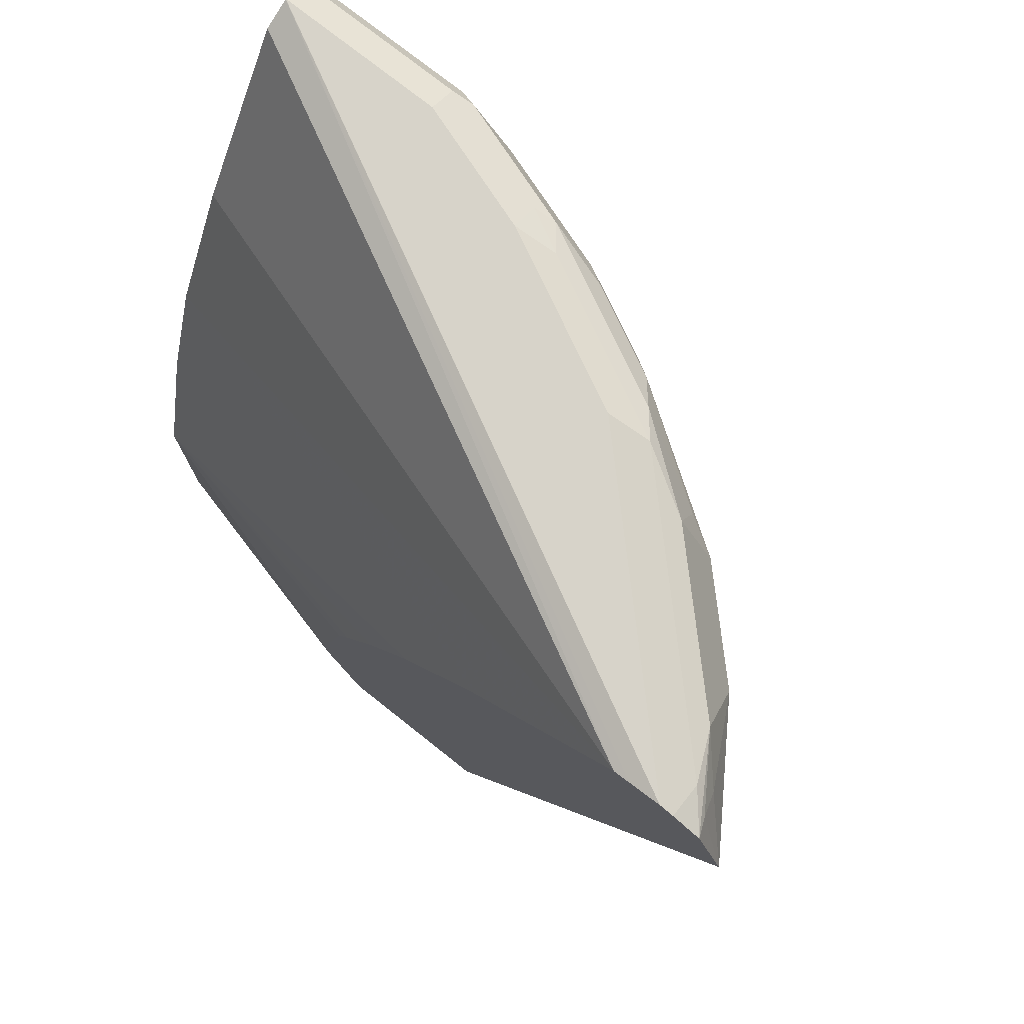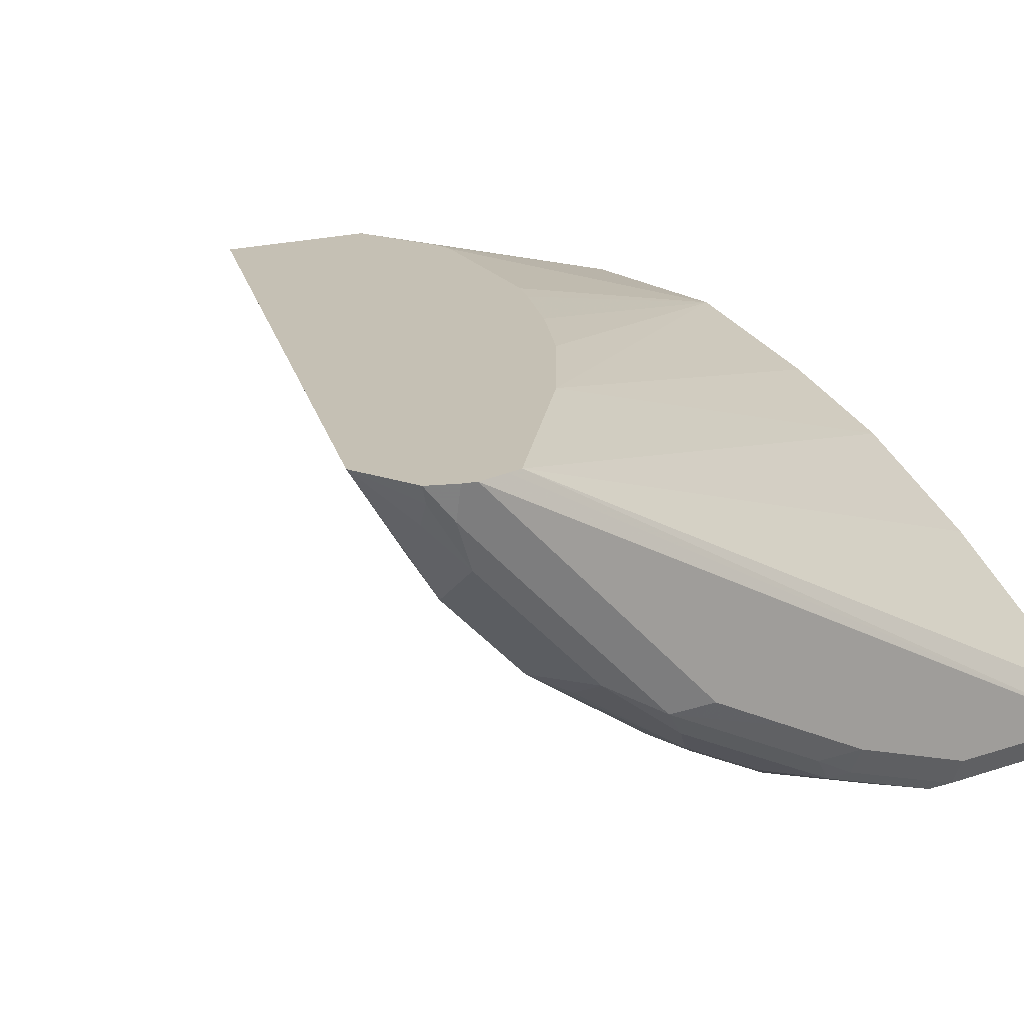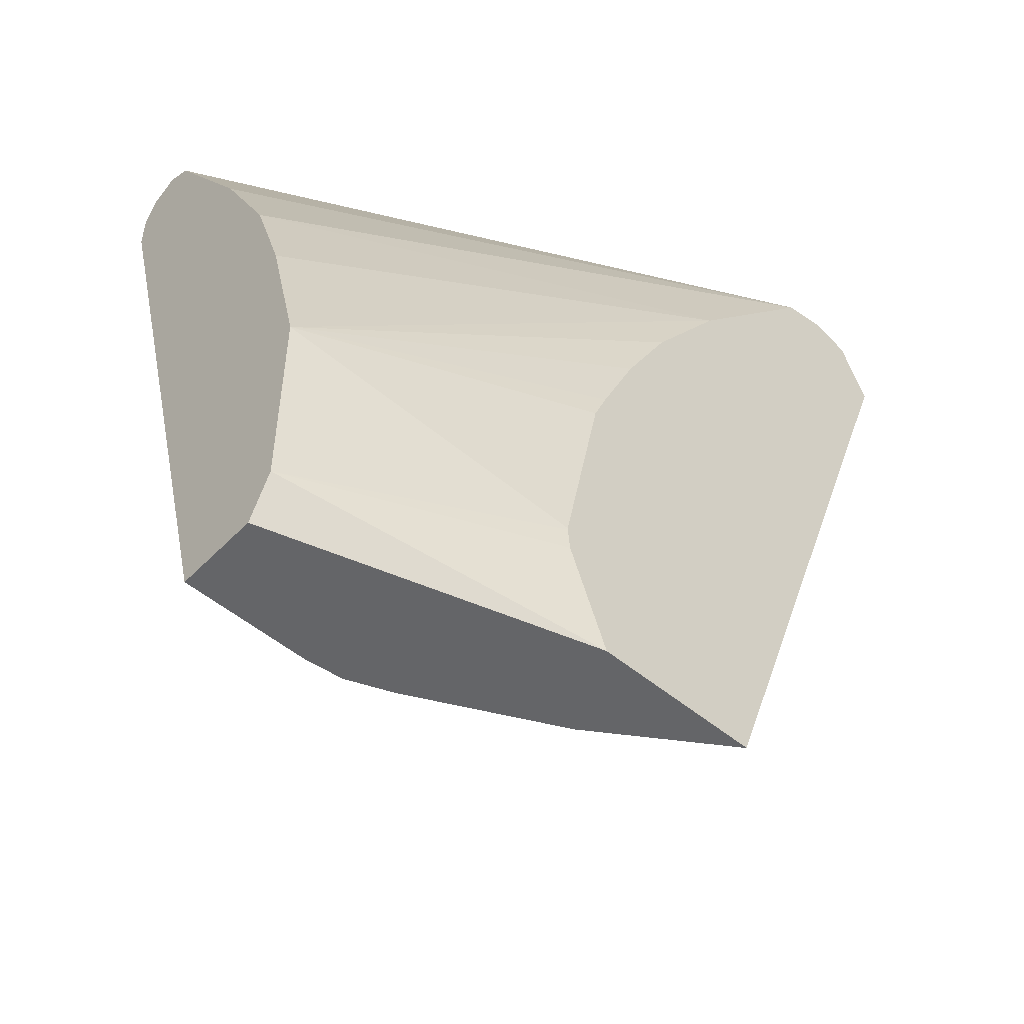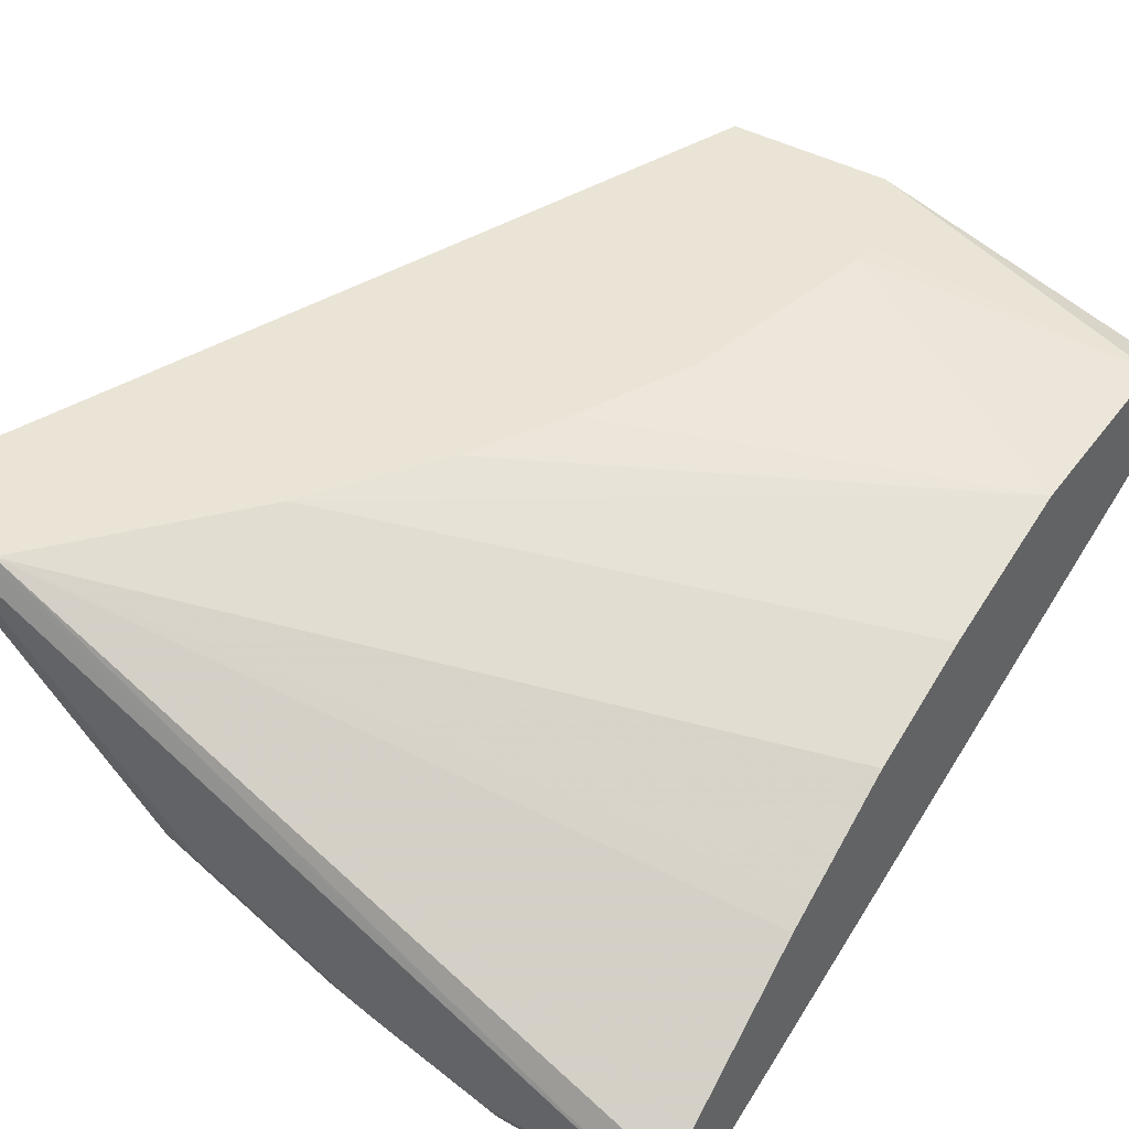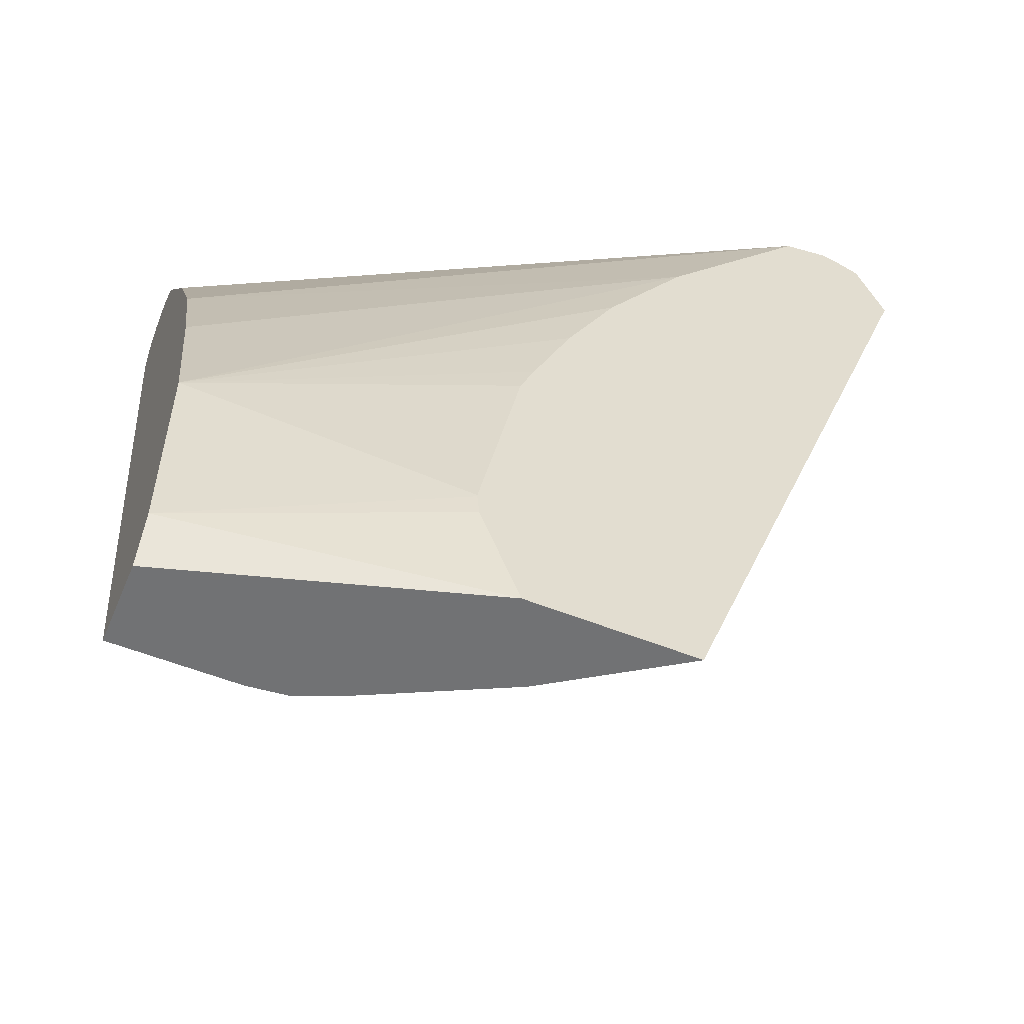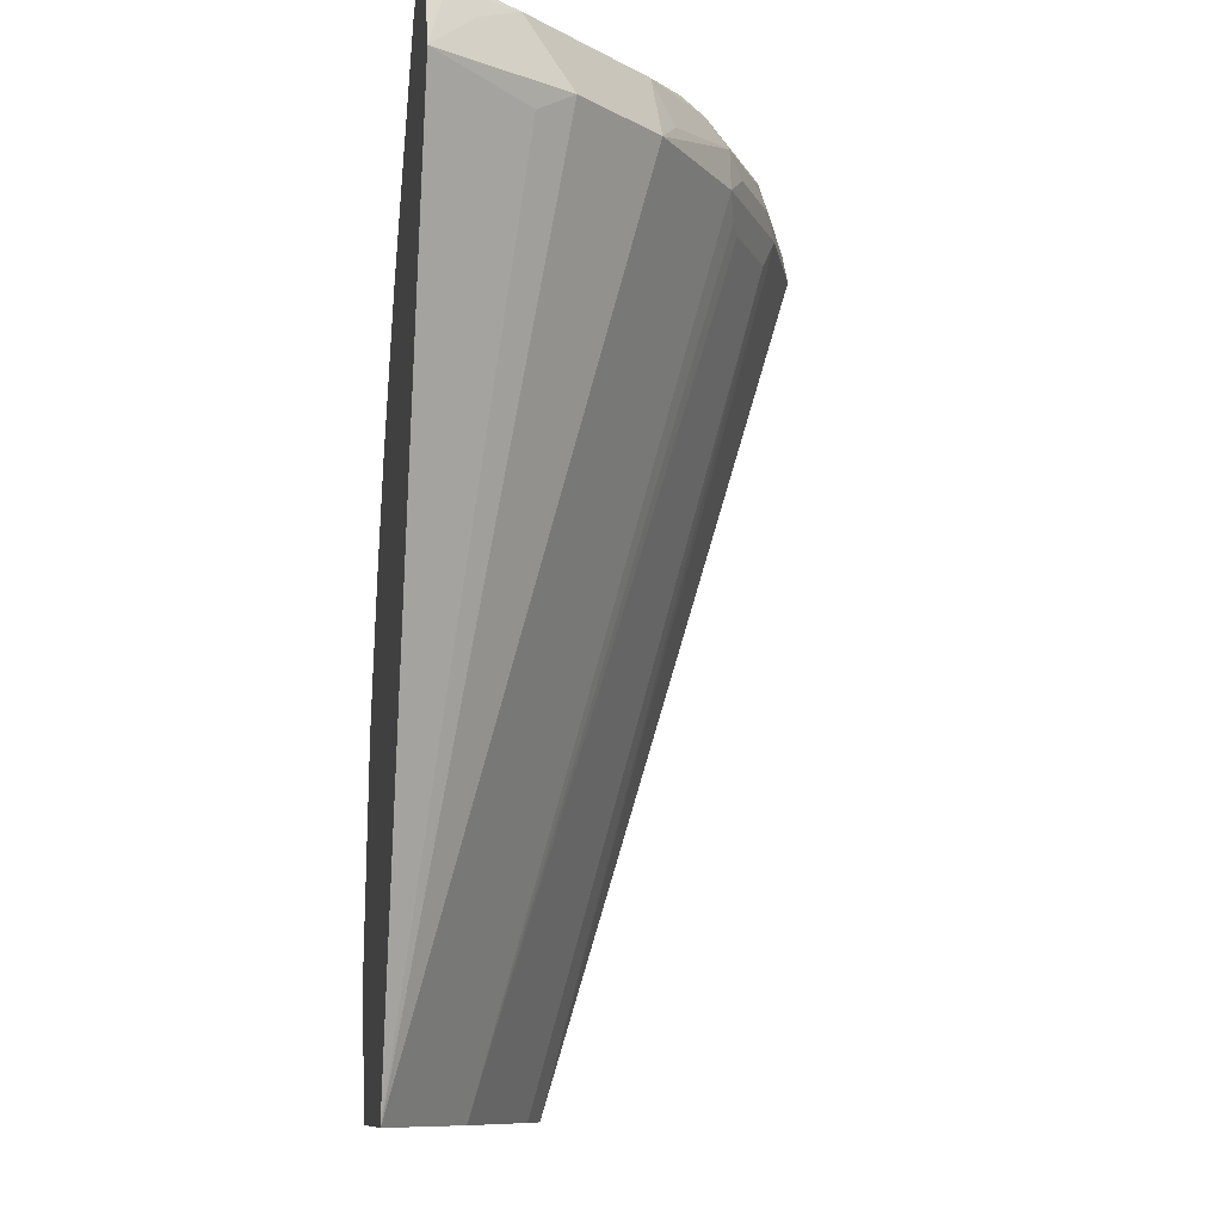
<metadata>
{"format":"obj","ext":"obj","renderer":"f3d","projection":"perspective","resolution":1024,"background":"white","views":[{"elev":76.4,"azim":38.3,"up":"+Y"},{"elev":18.2,"azim":147.3,"up":"+Z"},{"elev":-51.6,"azim":-42.2,"up":"+Y"},{"elev":42.5,"azim":-146.5,"up":"+Z"},{"elev":-55.5,"azim":-22.8,"up":"+Y"},{"elev":-9.8,"azim":80.6,"up":"+Y"}]}
</metadata>
<code>
v -6.585e-05 0.4868 -0.3038
v 0.05863 0.4868 -0.3038
v -6.585e-05 0.4868 -0.2647
v -6.585e-05 0.8598 -0.4104
v 4.33e-06 0.8599 -0.4104
v 0.07635 0.4868 -0.3019
v 0.09772 0.8599 -0.4104
v 0.1434 0.4868 -0.2213
v -6.585e-05 0.4951 -0.2606
v -6.585e-05 0.8793 -0.4104
v 0.09649 0.4868 -0.2938
v 0.1563 0.8599 -0.3909
v 0.1629 0.8468 -0.3843
v 0.07817 0.8794 -0.4104
v 0.1075 0.8696 -0.4055
v -6.585e-05 0.5081 -0.2541
v 0.2215 0.4868 -0.2213
v 0.1251 0.5355 -0.2213
v -6.585e-05 0.8924 -0.4039
v 4.33e-06 0.8794 -0.4104
v 0.09772 0.4868 -0.2932
v 0.1694 0.8599 -0.3843
v 0.1661 0.8696 -0.386
v 0.2019 0.8468 -0.3648
v 0.1499 0.4868 -0.2671
v 0.1108 0.4868 -0.2866
v 0.07817 0.8924 -0.4039
v 0.08796 0.8892 -0.4055
v -6.585e-05 0.5276 -0.2541
v 0.1241 0.5463 -0.2213
v 0.2215 0.4868 -0.2215
v 0.3584 0.8599 -0.2213
v -6.585e-05 0.8989 -0.3909
v 0.2215 0.8599 -0.3583
v 0.1466 0.8892 -0.386
v 0.1759 0.8794 -0.3786
v 0.2052 0.8696 -0.3664
v 0.2101 0.8501 -0.3615
v 0.1629 0.4868 -0.2606
v 0.07817 0.8989 -0.3909
v 0.1368 0.8924 -0.3843
v -6.585e-05 0.6058 -0.2541
v 0.1241 0.5472 -0.2213
v 0.2801 0.8599 -0.3192
v 0.2996 0.8599 -0.2997
v 0.3192 0.8599 -0.2801
v 0.3273 0.8501 -0.2638
v 0.3583 0.8599 -0.2215
v 0.3583 0.86 -0.2213
v -6.585e-05 0.8989 -0.3907
v 4.33e-06 0.8989 -0.3909
v 0.2149 0.8794 -0.3591
v 0.1563 0.894 -0.3738
v 0.1661 0.8892 -0.3762
v 0.2247 0.8892 -0.3469
v 0.1368 0.8989 -0.3713
v -6.585e-05 0.684 -0.2736
v 0.1435 0.6449 -0.2213
v 0.1502 0.6615 -0.2213
v 0.1685 0.7035 -0.2213
v 0.1922 0.749 -0.2213
v 0.2313 0.8076 -0.2213
v 0.2638 0.8696 -0.3273
v 0.2638 0.8892 -0.3176
v 0.2833 0.8892 -0.298
v 0.3224 0.8892 -0.259
v 0.3387 0.8794 -0.241
v 0.342 0.8892 -0.2296
v 0.3454 0.8922 -0.2213
v 0.3039 0.894 -0.2213
v 0.311 0.8957 -0.2213
v 0.3258 0.8989 -0.2213
v -6.585e-05 0.8924 -0.3778
v 0.2345 0.894 -0.3347
v 0.1759 0.8989 -0.3518
v -6.585e-05 0.7427 -0.2932
v 0.2541 0.894 -0.3151
v 0.3322 0.894 -0.237
v 0.3452 0.8924 -0.2215
v 0.3453 0.8924 -0.2213
v -6.585e-05 0.8077 -0.3257
v -6.585e-05 0.7947 -0.3192
v 0.3322 0.8975 -0.2213
v 0.3127 0.8989 -0.2345
v 0.2149 0.8989 -0.3322
v 0.2345 0.8989 -0.3127
v 0.3449 0.8926 -0.2213
f 34 52 44
f 36 54 55
f 35 41 53
f 35 53 74
f 35 74 54
f 34 37 52
f 35 54 36
f 36 55 52
f 42 60 61
f 42 43 58
f 42 58 59
f 42 59 60
f 42 61 62
f 42 62 57
f 44 52 63
f 34 39 38
f 44 63 64
f 41 56 53
f 34 44 39
f 31 44 45
f 33 75 56
f 44 64 65
f 27 56 41
f 27 41 35
f 27 35 28
f 29 30 43
f 29 43 42
f 31 39 44
f 31 45 46
f 33 56 40
f 31 46 47
f 31 48 32
f 32 48 49
f 33 50 51
f 33 51 72
f 33 72 84
f 33 84 86
f 33 86 85
f 33 85 75
f 31 47 48
f 44 65 45
f 70 81 82
f 45 66 46
f 66 78 79
f 66 79 68
f 66 68 67
f 68 79 69
f 69 79 80
f 70 73 81
f 70 82 76
f 72 83 84
f 65 78 66
f 74 75 85
f 74 86 77
f 77 86 84
f 77 84 78
f 78 84 83
f 78 83 87
f 78 87 79
f 79 87 80
f 27 40 56
f 74 85 86
f 45 65 66
f 65 77 78
f 64 74 77
f 46 66 67
f 46 67 48
f 46 48 47
f 48 67 49
f 49 67 68
f 49 68 69
f 50 70 71
f 50 71 72
f 64 77 65
f 50 72 51
f 52 55 63
f 53 56 75
f 53 75 74
f 54 74 55
f 55 74 64
f 55 64 63
f 57 62 76
f 62 70 76
f 50 73 70
f 27 33 40
f 1 50 33
f 24 34 38
f 1 10 4
f 1 4 5
f 1 5 7
f 1 7 2
f 2 7 6
f 3 8 9
f 4 10 5
f 5 10 20
f 5 20 14
f 5 14 7
f 6 7 12
f 6 12 13
f 6 13 11
f 7 14 28
f 7 28 15
f 7 15 23
f 7 23 12
f 1 19 10
f 1 73 50
f 1 81 73
f 1 82 81
f 24 38 39
f 1 2 6
f 1 6 11
f 1 11 21
f 1 21 26
f 1 26 25
f 1 25 39
f 1 39 31
f 8 16 9
f 1 31 17
f 1 8 3
f 1 3 9
f 1 9 16
f 1 16 29
f 1 29 42
f 1 42 57
f 1 57 76
f 1 76 82
f 1 17 8
f 8 17 32
f 1 33 19
f 8 49 69
f 13 24 39
f 13 39 25
f 13 25 26
f 13 26 21
f 14 20 19
f 14 19 27
f 15 28 35
f 15 35 23
f 13 34 24
f 16 18 30
f 17 31 32
f 19 33 27
f 22 23 37
f 22 37 34
f 23 35 36
f 23 36 52
f 8 32 49
f 23 52 37
f 16 30 29
f 13 22 34
f 14 27 28
f 8 80 87
f 12 23 22
f 8 87 83
f 8 83 72
f 8 72 71
f 8 71 70
f 8 70 62
f 8 69 80
f 8 61 60
f 8 60 59
f 8 62 61
f 8 58 43
f 8 43 30
f 8 30 18
f 8 18 16
f 10 19 20
f 11 13 21
f 12 22 13
f 8 59 58

</code>
